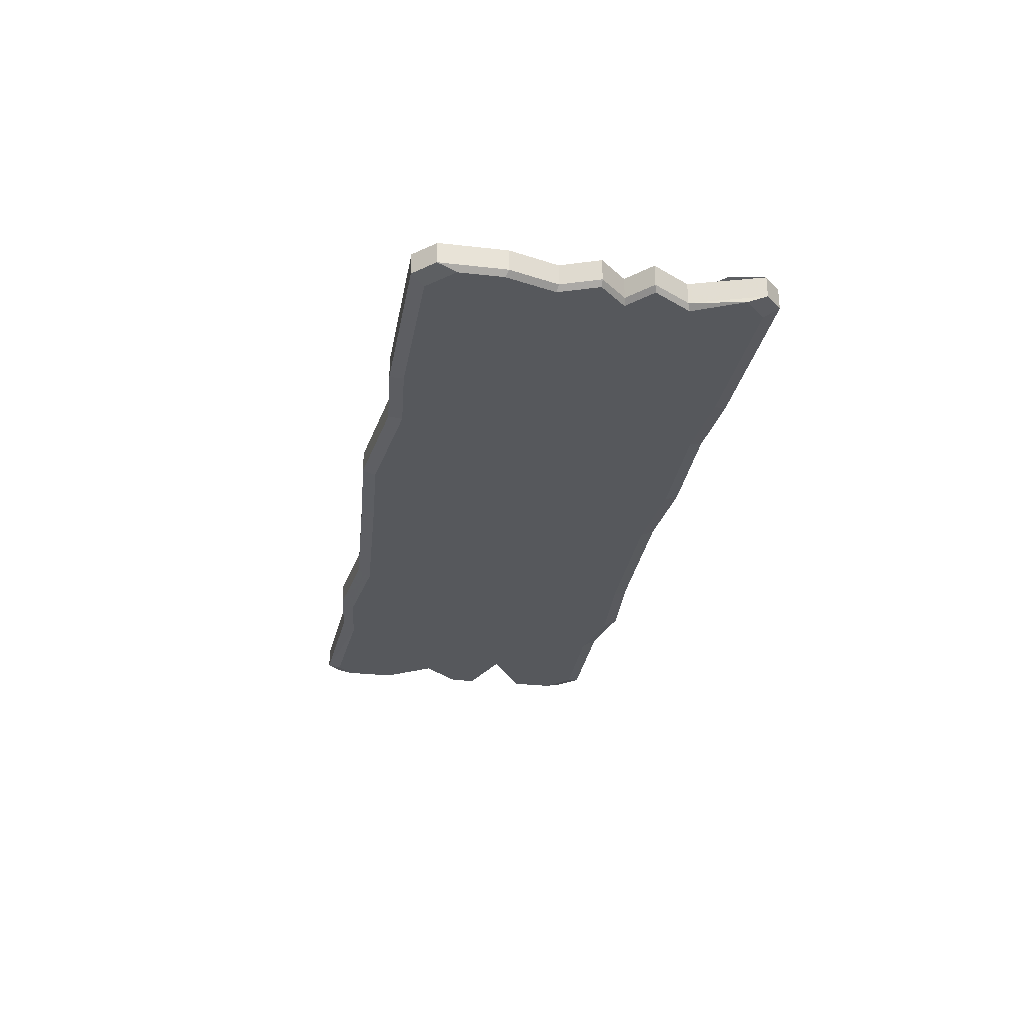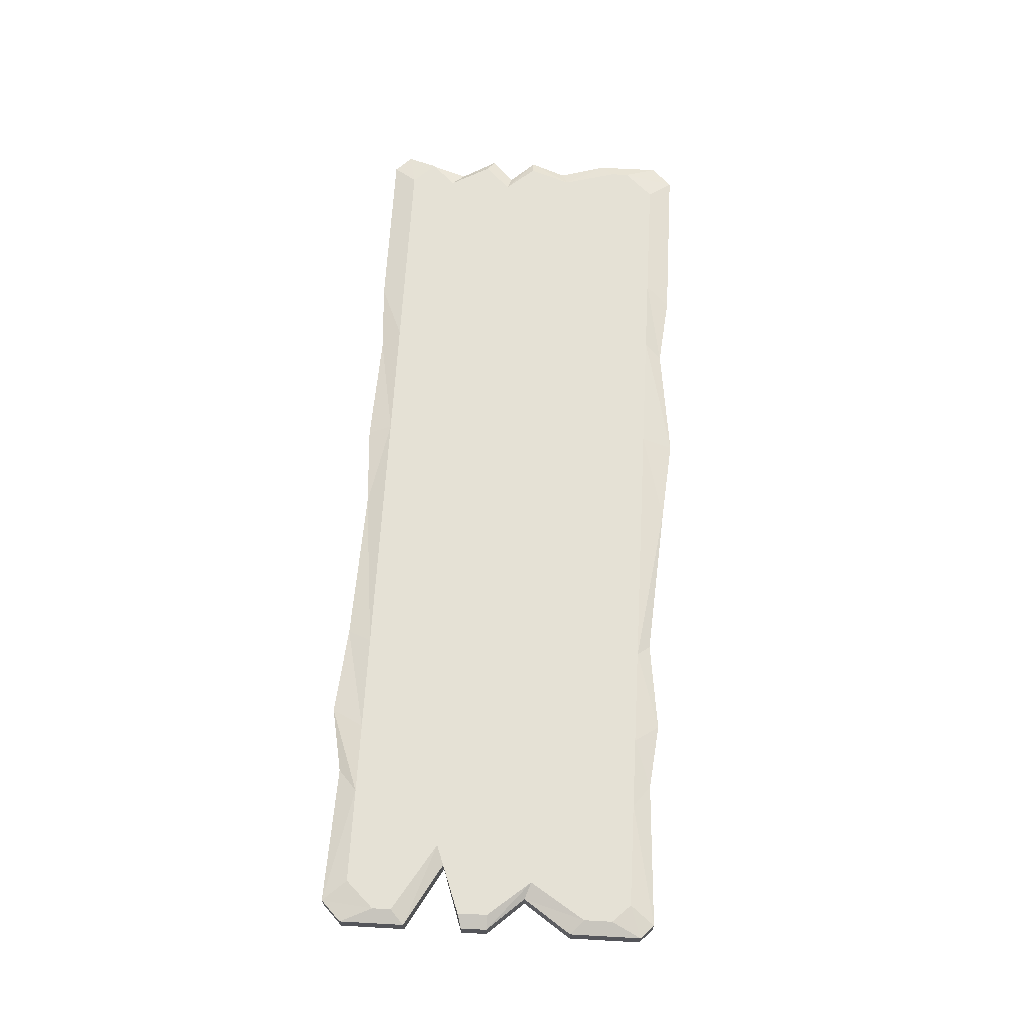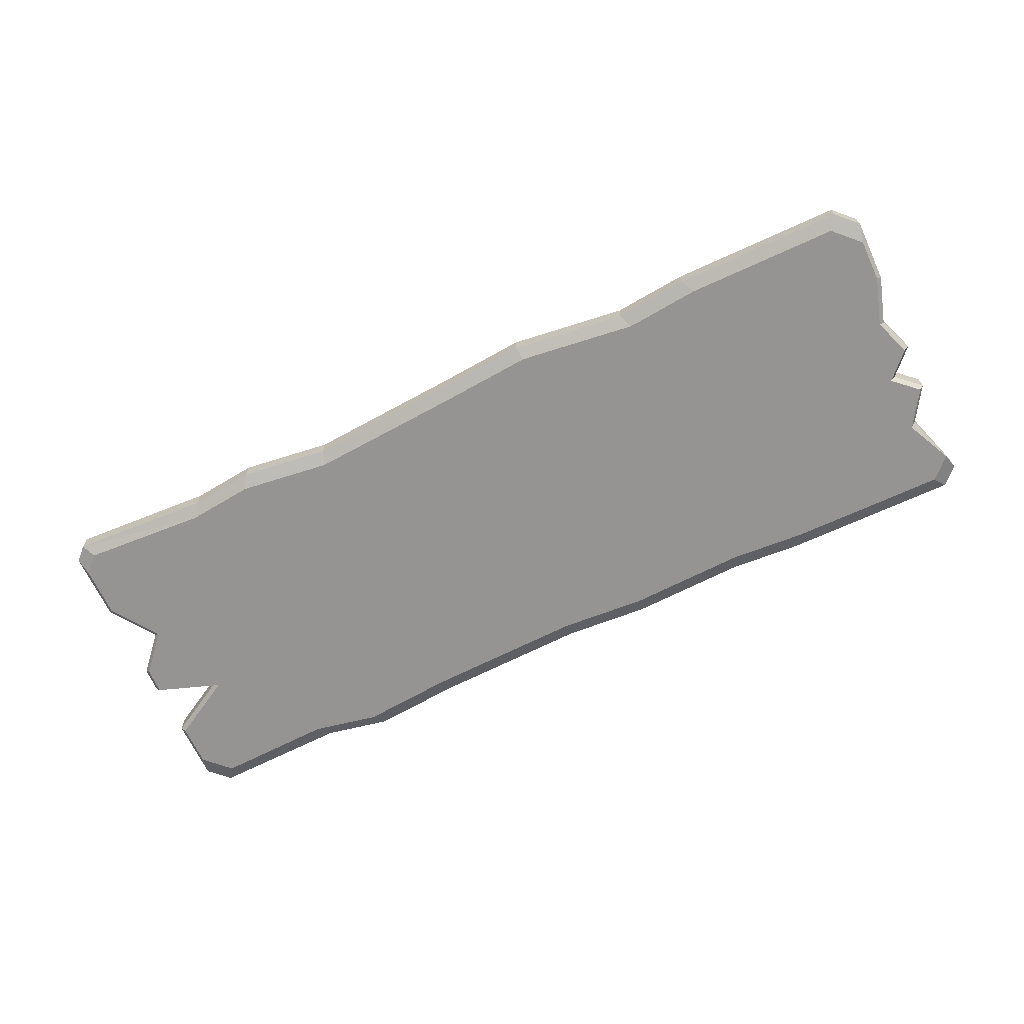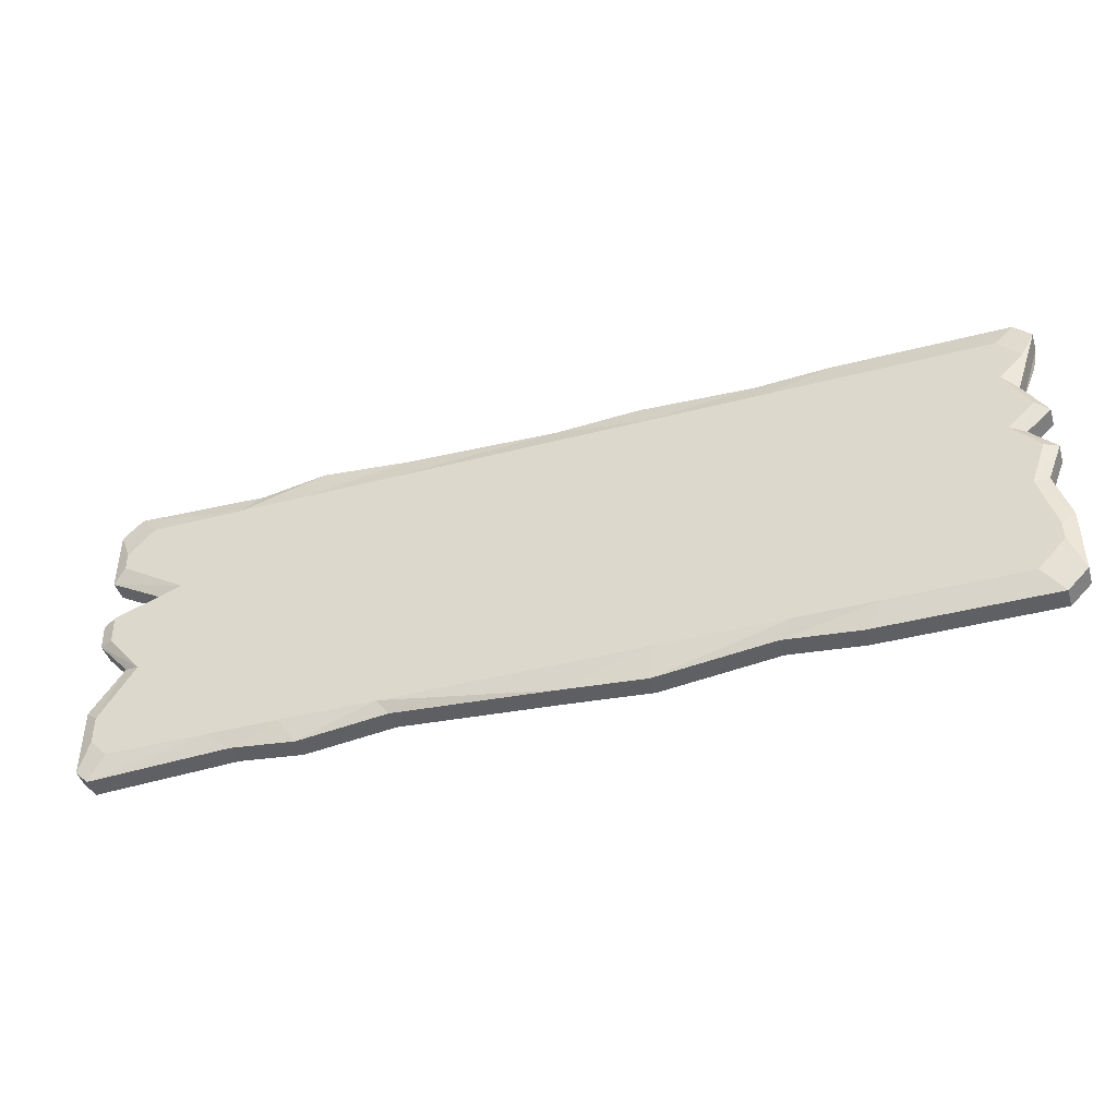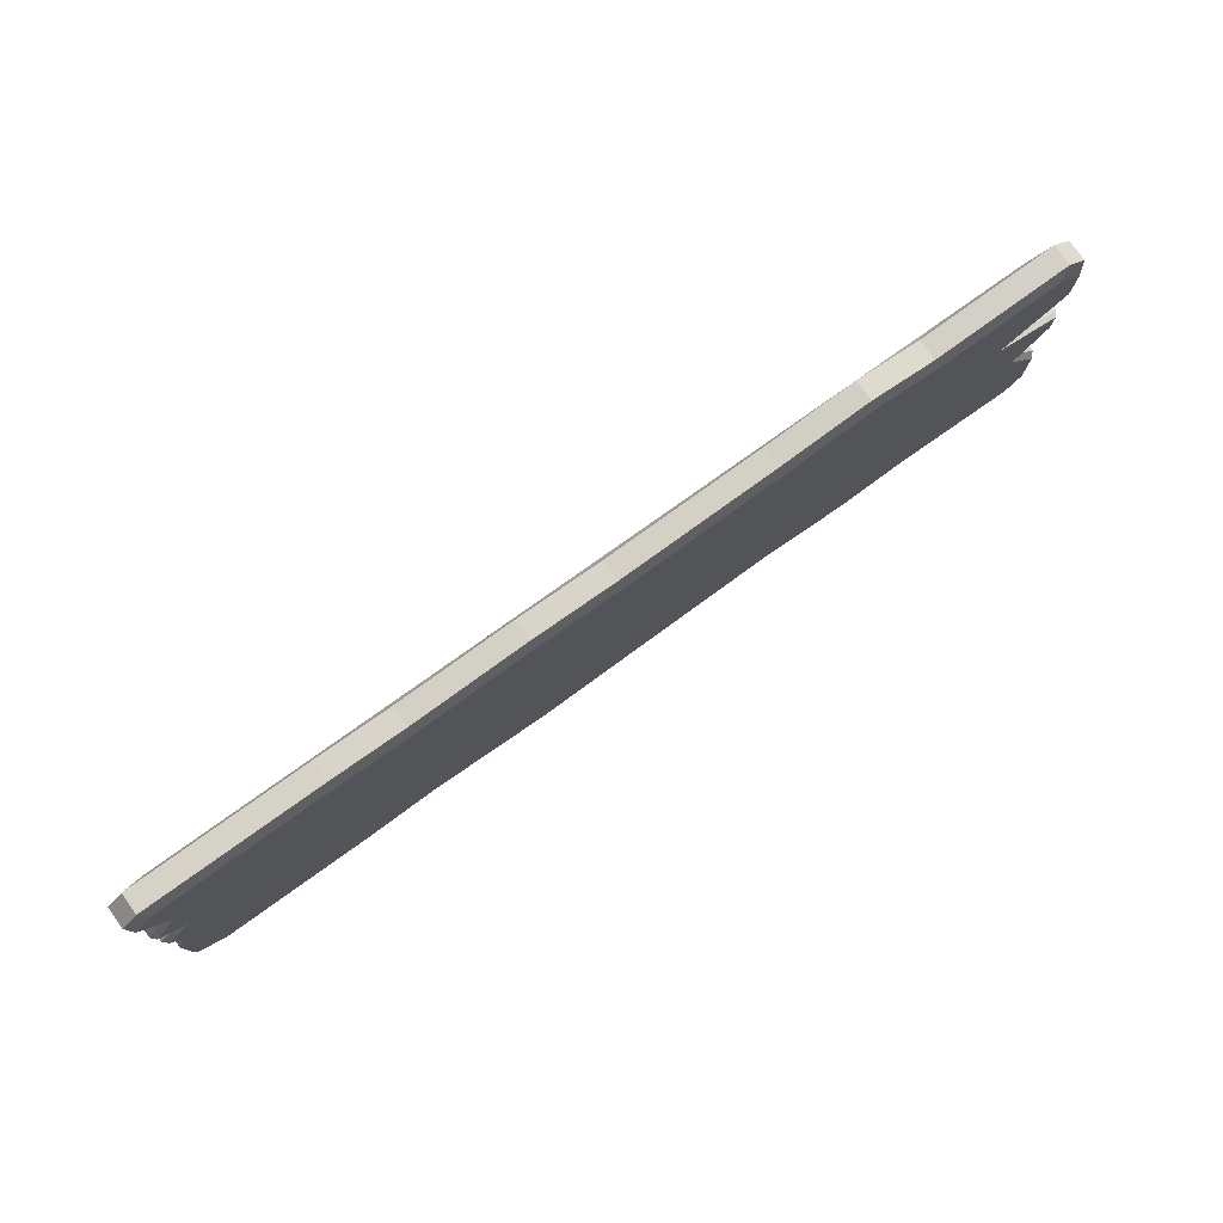
<metadata>
{"format":"obj","ext":"obj","renderer":"f3d","projection":"perspective","resolution":1024,"background":"white","views":[{"elev":-27.8,"azim":-99.9,"up":"+Y"},{"elev":65.1,"azim":93.2,"up":"+Y"},{"elev":-67.2,"azim":-155.2,"up":"+Y"},{"elev":-43.3,"azim":-163.0,"up":"+Z"},{"elev":78.1,"azim":-35.5,"up":"+Z"}]}
</metadata>
<code>
v -0.002972 4.759 20.76
v -0.002972 4.759 0
v -0.002972 4.759 -20.76
v 1e-14 -2.093 18.48
v 0 -2.093 -0
v -1e-14 -2.093 -18.48
v -0.002972 4.759 30.75
v -95.14 3.431 17.95
v -91.9 4.759 20.76
v -99.93 3.431 0.002541
v -97.03 4.759 4e-14
v -99.93 3.431 -17.94
v -97.03 4.759 -20.76
v 0.002104 3.431 -35.88
v -0.002972 4.759 -30.75
v 99.93 3.431 -17.94
v 97.02 4.759 -20.76
v 99.93 3.431 0.002541
v 97.02 4.759 -4e-14
v 99.93 3.431 17.95
v 97.02 4.759 20.76
v 0.002104 3.431 34.7
v -94.03 -2.093 18.48
v 0.002104 -0.994 34.7
v -98.96 -2.093 4e-14
v -95.14 -0.994 17.95
v -98.96 -2.093 -18.48
v -99.93 -0.994 0.002541
v -1e-14 -2.093 -33.05
v -99.93 -0.994 -17.94
v 98.96 -2.093 -18.48
v 0.002104 -0.994 -35.88
v 98.96 -2.093 -4e-14
v 99.93 -0.994 -17.94
v 98.96 -2.093 18.48
v 99.93 -0.994 0.002541
v 1e-14 -2.093 31.82
v 99.93 -0.994 17.95
v 97.02 4.759 -26.77
v 93.29 4.759 -30.75
v 97.09 3.431 -35.88
v 99.93 3.431 -33.08
v 97.09 -0.994 -35.88
v 98.96 -2.093 -29.51
v 99.93 -0.994 -33.08
v 95.37 -2.093 -33.05
v 91.4 4.759 30.75
v 97.02 4.759 24.75
v 99.93 3.431 31.66
v 95.65 3.431 35.89
v 99.93 -0.994 31.66
v 93.56 -2.093 33.05
v 95.65 -0.994 35.89
v 98.96 -2.093 27.71
v -92.37 4.759 30.75
v -96.38 3.431 35.89
v -97.03 4.759 25.78
v -96.38 -0.994 35.89
v -99.93 3.431 32.39
v -94.48 -2.093 33.05
v -98.96 -2.093 28.63
v -99.93 -0.994 32.39
v -91.24 4.759 -30.75
v -97.03 4.759 -24.58
v -99.93 3.431 -31.53
v -95.52 3.431 -35.88
v -99.93 -0.994 -31.53
v -93.4 -2.093 -33.05
v -95.52 -0.994 -35.88
v -98.96 -2.093 -27.56
v 86.45 3.431 10.22
v 82.56 4.759 11.83
v -0.002972 4.759 11.83
v -97.03 4.759 11.83
v -99.93 3.431 10.22
v -99.93 -0.994 10.22
v -98.96 -2.093 10.53
v 0 -2.093 10.53
v 85.07 -2.093 10.53
v 86.45 -0.994 10.22
v 92.97 3.431 -7.821
v 89.56 4.759 -9.054
v -0.002972 4.759 -9.054
v -93.76 4.759 -9.054
v -96.88 3.431 -7.821
v -96.88 -0.994 -7.821
v -95.82 -2.093 -8.057
v -0 -2.093 -8.057
v 91.79 -2.093 -8.057
v 92.97 -0.994 -7.821
v 100.1 3.431 5.501
v 97.17 4.759 6.363
v -0.002972 4.759 6.363
v -91.43 4.759 6.363
v -94.71 3.431 5.501
v -94.71 -0.994 5.501
v -93.58 -2.093 5.662
v 0 -2.093 5.662
v 99.1 -2.093 5.662
v 100.1 -0.994 5.501
v 66.57 3.431 -34.35
v 66.57 -0.994 -34.35
v 66.57 3.431 34.87
v 66.57 -0.994 34.87
v 71.37 4.759 30.75
v 71.37 4.759 20.76
v 71.37 4.759 11.83
v 71.37 4.759 -3e-14
v 71.37 4.759 -9.054
v 71.37 4.759 -20.76
v 71.37 4.759 -30.75
v 68.56 -2.093 32
v 68.56 -2.093 18.48
v 68.56 -2.093 10.53
v 68.56 -2.093 -3e-14
v 68.56 -2.093 -8.057
v 68.56 -2.093 -31.47
v 68.56 -2.093 -18.48
v 71.37 4.759 6.363
v 68.56 -2.093 5.662
v 52.65 3.431 -35.88
v 52.65 -0.994 -35.88
v 56.44 4.759 30.75
v 56.44 4.759 20.76
v 56.44 4.759 11.83
v 56.44 4.759 -2e-14
v 56.44 4.759 -9.054
v 56.44 4.759 -20.76
v 56.44 4.759 -30.75
v 52.65 3.431 37.59
v 52.65 -0.994 37.59
v 54.22 -2.093 34.8
v 54.22 -2.093 -18.48
v 54.22 -2.093 -33.05
v 54.22 -2.093 18.48
v 54.22 -2.093 5.662
v 54.22 -2.093 10.53
v 54.22 -2.093 -8.057
v 54.22 -2.093 -2e-14
v 56.44 4.759 6.363
v 35.92 4.759 6.363
v 35.92 4.759 11.83
v 33.51 3.431 -33.5
v 33.51 -0.994 -33.5
v 35.92 4.759 30.75
v 35.92 4.759 20.76
v 35.92 4.759 -1e-14
v 35.92 4.759 -9.054
v 35.92 4.759 -20.76
v 35.92 4.759 -30.75
v 34.51 -2.093 33.05
v 33.51 -0.994 35.89
v 34.51 -2.093 5.662
v 34.51 -2.093 10.53
v 34.51 -2.093 -18.48
v 34.51 -2.093 -8.057
v 34.51 -2.093 -1e-14
v 33.51 3.431 35.89
v 34.51 -2.093 -30.6
v 34.51 -2.093 18.48
v -18.26 3.431 -37.41
v -18.26 -0.994 -37.41
v -18.26 3.431 35.89
v -18.26 -0.994 35.89
v -19.58 4.759 30.75
v -19.58 4.759 20.76
v -19.58 4.759 11.83
v -19.58 4.759 6.363
v -19.58 4.759 1e-14
v -19.58 4.759 -9.054
v -18.81 -2.093 18.48
v -18.81 -2.093 10.53
v -18.81 -2.093 1e-14
v -18.81 -2.093 -8.057
v -18.81 -2.093 -18.48
v -18.81 -2.093 -34.62
v -19.58 4.759 -30.75
v -18.81 -2.093 33.05
v -19.58 4.759 -20.76
v -18.81 -2.093 5.662
v -43.06 3.431 -34.35
v -43.06 -0.994 -34.35
v -46.17 4.759 20.76
v -46.17 4.759 11.83
v -46.17 4.759 2e-14
v -46.17 4.759 -9.054
v -43.06 3.431 34.87
v -43.06 -0.994 34.87
v -46.17 4.759 30.75
v -44.35 -2.093 -18.48
v -44.35 -2.093 -31.47
v -46.17 4.759 -30.75
v -44.35 -2.093 32
v -44.35 -2.093 5.662
v -44.35 -2.093 10.53
v -44.35 -2.093 -8.057
v -44.35 -2.093 2e-14
v -46.17 4.759 6.363
v -44.35 -2.093 18.48
v -46.17 4.759 -20.76
v -62.96 4.759 -20.76
v -62.96 4.759 -9.054
v -58.72 3.431 -35.88
v -58.72 -0.994 -35.88
v -60.48 -2.093 18.48
v -60.48 -2.093 10.53
v -62.96 4.759 20.76
v -62.96 4.759 11.83
v -62.96 4.759 30.75
v -58.72 3.431 35.89
v -62.96 4.759 2e-14
v -62.96 4.759 -30.75
v -60.48 -2.093 33.05
v -58.72 -0.994 35.89
v -60.48 -2.093 5.662
v -60.48 -2.093 -18.48
v -60.48 -2.093 -8.057
v -60.48 -2.093 2e-14
v -60.48 -2.093 -33.05
v -62.96 4.759 6.363
o Top01
f 62 59 8 26
f 26 8 75 76
f 28 10 85 86
f 30 12 65 67
f 69 66 203 204
f 32 14 143 144
f 45 42 16 34
f 81 18 36 90
f 71 20 38 80
f 38 20 49 51
f 53 50 103 104
f 24 22 163 164
f 161 14 32 162
f 9 207 208 74
f 11 211 202 84
f 163 187 188 164
f 7 145 146 1
f 1 146 142 73
f 2 147 148 83
f 3 149 150 15
f 101 41 43 102
f 35 113 114 79
f 33 115 116 89
f 103 130 131 104
f 166 183 189 165
f 4 171 172 78
f 5 173 174 88
f 6 175 176 29
f 59 57 9 8
f 8 9 74 75
f 10 11 84 85
f 12 13 64 65
f 66 63 212 203
f 14 15 150 143
f 42 39 17 16
f 82 19 18 81
f 72 21 20 71
f 20 21 48 49
f 50 47 105 103
f 22 7 165 163
f 26 23 61 62
f 77 23 26 76
f 87 25 28 86
f 67 70 27 30
f 32 29 176 162
f 43 46 117 102
f 34 31 44 45
f 36 33 89 90
f 38 35 79 80
f 51 54 35 38
f 24 37 151 152
f 58 60 213 214
f 105 47 48 21 106
f 118 133 134 117
f 41 42 45 43
f 40 39 42 41
f 43 45 44 46
f 112 132 135 113
f 49 50 53 51
f 48 47 50 49
f 51 53 52 54
f 165 7 1 166
f 37 178 171 4
f 56 59 62 58
f 55 57 59 56
f 58 62 61 60
f 179 3 15 177
f 181 161 162 182
f 65 66 69 67
f 64 63 66 65
f 67 69 68 70
f 71 91 92 72
f 72 92 119 107
f 73 93 168 167
f 74 94 95 75
f 75 95 96 76
f 76 96 97 77
f 77 97 215 206
f 78 98 153 154
f 79 99 100 80
f 80 100 91 71
f 81 16 17 82
f 82 17 110 109
f 83 3 179 170
f 84 13 12 85
f 85 12 30 86
f 86 30 27 87
f 87 27 216 217
f 88 6 155 156
f 89 31 34 90
f 90 34 16 81
f 91 18 19 92
f 92 19 108 119
f 93 2 169 168
f 94 11 10 95
f 95 10 28 96
f 96 28 25 97
f 97 25 218 215
f 98 5 157 153
f 99 33 36 100
f 100 36 18 91
f 106 21 72 107
f 108 19 82 109
f 110 17 39 40 111
f 113 35 54 52 112
f 113 135 137 114
f 115 139 138 116
f 111 40 41 101
f 105 123 130 103
f 117 134 122 102
f 112 52 53 104
f 117 46 44 31 118
f 119 140 125 107
f 120 99 79 114
f 110 128 127 109
f 118 31 89 116
f 108 126 140 119
f 115 33 99 120
f 121 101 102 122
f 123 105 106 124
f 124 106 107 125
f 126 108 109 127
f 128 110 111 129
f 130 158 152 131
f 129 111 101 121
f 128 149 148 127
f 132 112 104 131
f 133 155 159 134
f 132 151 160 135
f 136 120 114 137
f 133 118 116 138
f 139 115 120 136
f 135 160 154 137
f 139 157 156 138
f 123 145 158 130
f 134 159 144 122
f 140 141 142 125
f 126 147 141 140
f 141 93 73 142
f 143 121 122 144
f 145 123 124 146
f 146 124 125 142
f 147 126 127 148
f 149 128 129 150
f 150 129 121 143
f 151 132 131 152
f 153 136 137 154
f 155 133 138 156
f 157 139 136 153
f 158 22 24 152
f 149 3 83 148
f 155 6 29 159
f 151 37 4 160
f 160 4 78 154
f 157 5 88 156
f 145 7 22 158
f 159 29 32 144
f 147 2 93 141
f 166 1 73 167
f 168 198 184 167
f 169 2 83 170
f 171 199 195 172
f 169 185 198 168
f 173 197 196 174
f 183 166 167 184
f 175 190 191 176
f 177 15 14 161
f 165 189 187 163
f 176 191 182 162
f 178 37 24 164
f 178 193 199 171
f 185 169 170 186
f 187 210 214 188
f 177 192 200 179
f 180 98 78 172
f 179 200 186 170
f 175 6 88 174
f 173 5 98 180
f 183 207 209 189
f 201 13 84 202
f 203 181 182 204
f 190 216 219 191
f 192 177 161 181
f 193 178 164 188
f 194 180 172 195
f 190 175 174 196
f 197 173 180 194
f 198 220 208 184
f 199 205 206 195
f 185 211 220 198
f 197 218 217 196
f 189 209 210 187
f 191 219 204 182
f 205 23 77 206
f 193 213 205 199
f 192 212 201 200
f 207 183 184 208
f 200 201 202 186
f 209 55 56 210
f 211 185 186 202
f 212 192 181 203
f 213 193 188 214
f 212 63 64 13 201
f 215 194 195 206
f 216 190 196 217
f 218 197 194 215
f 210 56 58 214
f 207 9 57 55 209
f 216 27 70 68 219
f 220 94 74 208
f 211 11 94 220
f 218 25 87 217
f 219 68 69 204
f 213 60 61 23 205

</code>
